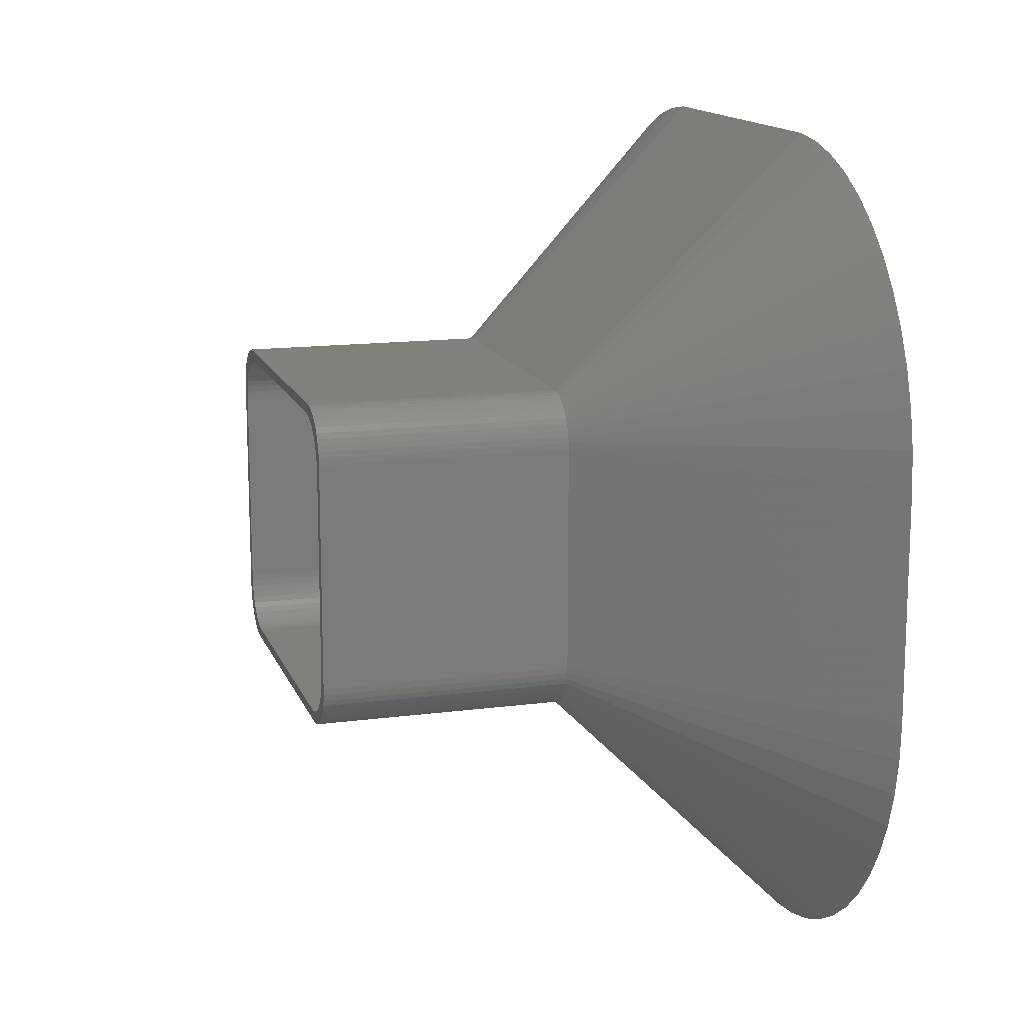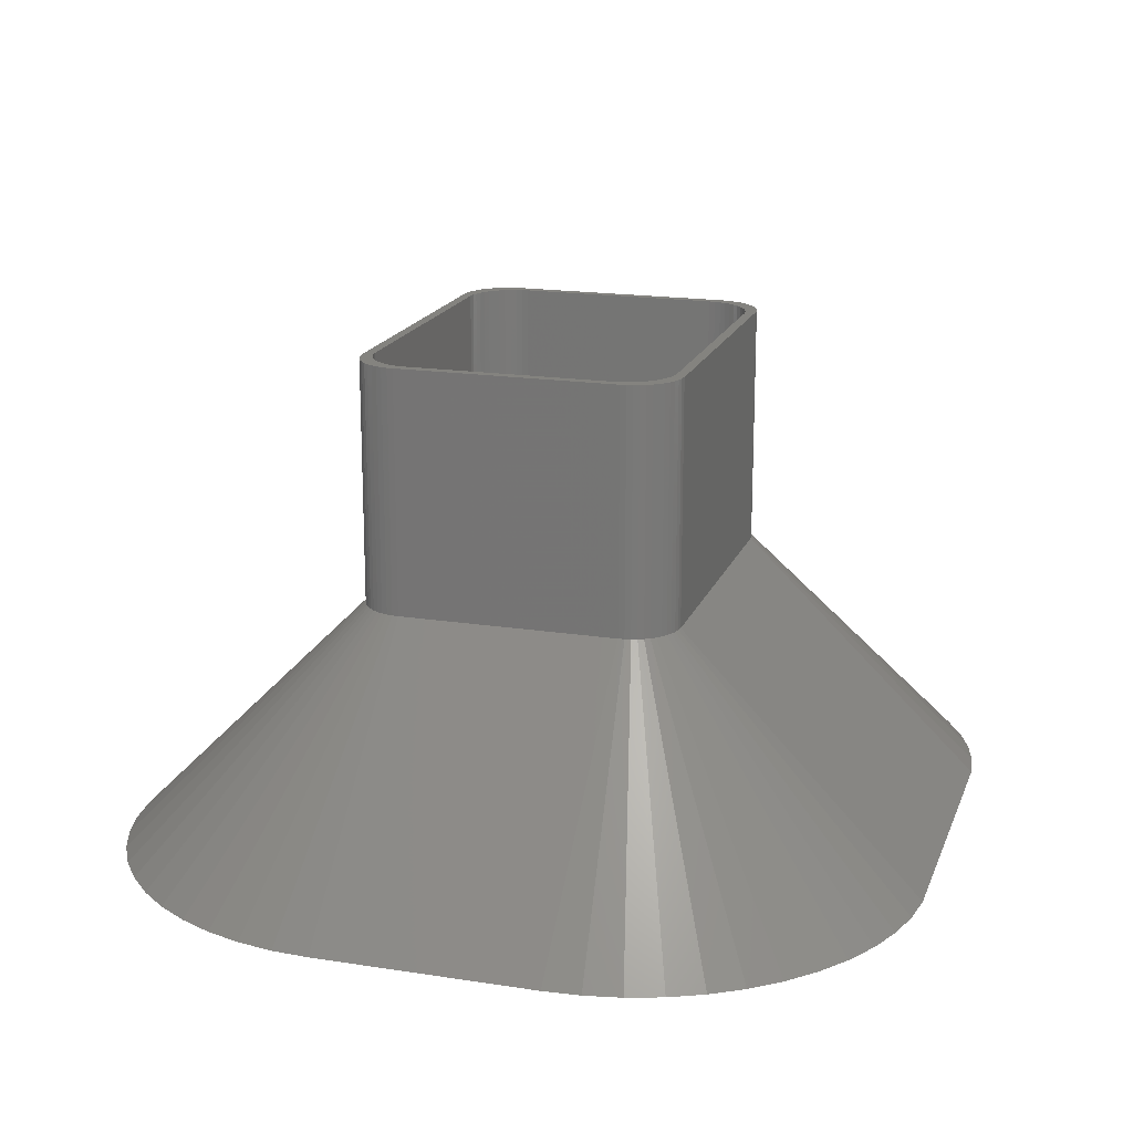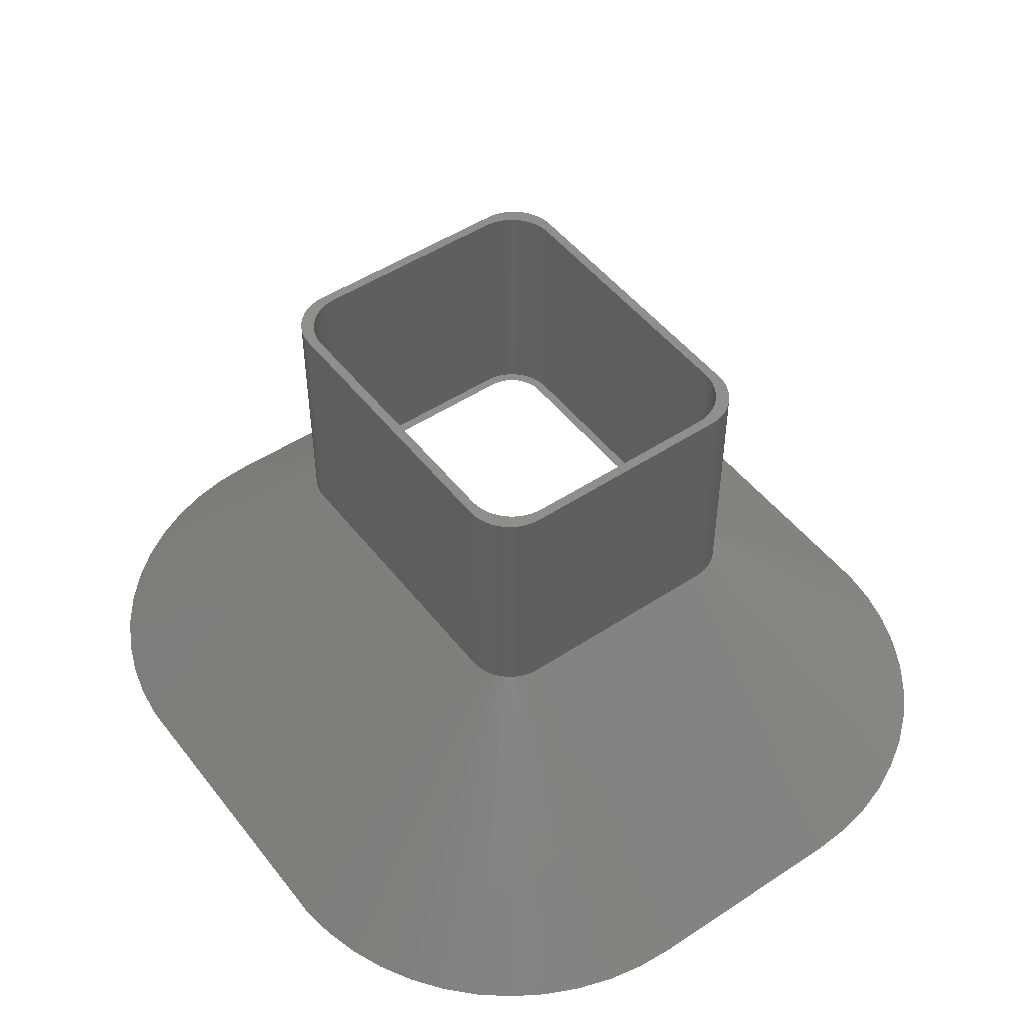
<metadata>
{"format":"stl","ext":"stl","renderer":"f3d","projection":"perspective","resolution":1024,"background":"white","views":[{"elev":14.3,"azim":73.8,"up":"+Y"},{"elev":18.0,"azim":106.9,"up":"+Z"},{"elev":49.0,"azim":53.8,"up":"+Z"}]}
</metadata>
<code>
# stl→obj: 364 verts, 728 faces
v -31.07 36.58 0
v -34.12 34.37 0
v -18.19 15.1 25
v 16.88 41.19 0
v -15.31 16.24 25
v 15.31 16.24 25
v -16.88 41.19 0
v -20 -11.25 25
v -44.76 -15.01 0
v -19.96 -11.88 25
v -15.94 16.16 25
v -20.62 40.72 0
v -16.55 16.01 25
v 34.12 -34.37 0
v 18.19 -15.1 25
v 31.07 -36.58 0
v -19.65 13.09 25
v -42.89 22.29 0
v -19.84 12.49 25
v -18.64 14.67 25
v -39.27 28.88 0
v -19.05 14.19 25
v -27.77 38.39 0
v -17.13 15.77 25
v 44.06 -18.71 0
v 19.84 -12.49 25
v 42.89 -22.29 0
v -44.06 -18.71 0
v -19.84 -12.49 25
v -41.29 25.7 0
v -24.27 39.78 0
v 15.94 16.16 25
v 31.07 36.58 0
v 18.19 15.1 25
v 34.12 34.37 0
v -19.05 -14.19 25
v -41.29 -25.7 0
v -39.27 -28.88 0
v -18.19 -15.1 25
v -31.07 -36.58 0
v -17.68 -15.47 25
v -15.94 -16.16 25
v -16.88 -41.19 0
v -15.31 -16.24 25
v -45 -11.25 0
v -20 11.25 25
v -45 11.25 0
v 18 10.25 25
v 19 10.25 25
v 18.96 10.88 25
v 19 -10.25 25
v 17.97 10.75 25
v 18.84 11.49 25
v 18 -10.25 25
v 17.87 11.24 25
v 18.65 12.09 25
v 18.96 -10.88 25
v 17.72 11.72 25
v 18.38 12.66 25
v 17.97 -10.75 25
v 17.51 12.18 25
v 18.05 13.19 25
v 18.84 -11.49 25
v 17.87 -11.24 25
v 17.24 12.6 25
v 17.64 13.67 25
v 16.92 12.99 25
v 17.19 14.1 25
v 16.55 13.33 25
v 16.68 14.47 25
v 16.14 13.63 25
v 16.13 14.77 25
v 15.7 13.87 25
v 15.55 15.01 25
v 15.24 14.05 25
v 14.94 15.16 25
v 14.75 14.18 25
v 14.31 15.24 25
v 14.25 14.24 25
v -14.25 14.24 25
v -14.31 15.24 25
v -14.75 14.18 25
v -14.94 15.16 25
v -15.24 14.05 25
v -15.55 15.01 25
v -15.7 13.87 25
v -16.13 14.77 25
v -16.14 13.63 25
v -16.68 14.47 25
v -16.55 13.33 25
v -17.19 14.1 25
v -16.92 12.99 25
v -17.64 13.67 25
v -17.24 12.6 25
v -18.05 13.19 25
v -17.51 12.18 25
v -18.38 12.66 25
v -17.72 11.72 25
v -18.84 11.49 25
v -17.87 11.24 25
v -18.65 12.09 25
v 18.65 -12.09 25
v 17.72 -11.72 25
v 18.38 -12.66 25
v 17.51 -12.18 25
v 18.05 -13.19 25
v 17.24 -12.6 25
v 17.64 -13.67 25
v 16.92 -12.99 25
v 17.19 -14.1 25
v 16.55 -13.33 25
v 16.68 -14.47 25
v 16.14 -13.63 25
v 16.13 -14.77 25
v 15.7 -13.87 25
v 15.55 -15.01 25
v 15.24 -14.05 25
v 14.94 -15.16 25
v 14.75 -14.18 25
v 14.31 -15.24 25
v 14.25 -14.24 25
v -14.25 -14.24 25
v -14.31 -15.24 25
v -14.75 -14.18 25
v -14.94 -15.16 25
v -15.24 -14.05 25
v -15.55 -15.01 25
v -15.7 -13.87 25
v -16.13 -14.77 25
v -16.14 -13.63 25
v -16.68 -14.47 25
v -16.55 -13.33 25
v -17.19 -14.1 25
v -16.92 -12.99 25
v -17.64 -13.67 25
v -17.24 -12.6 25
v -18.05 -13.19 25
v -17.51 -12.18 25
v -18.38 -12.66 25
v -17.72 -11.72 25
v -18.65 -12.09 25
v -17.87 -11.24 25
v -18.84 -11.49 25
v -17.97 -10.75 25
v -18.96 -10.88 25
v -18 -10.25 25
v -18 10.25 25
v -19 10.25 25
v -17.97 10.75 25
v -19 -10.25 25
v -18.96 10.88 25
v -44.06 18.71 0
v -19.38 13.66 25
v -36.87 31.79 0
v 24.27 39.78 0
v 16.55 16.01 25
v 27.77 38.39 0
v 44.06 18.71 0
v 19.96 11.88 25
v 44.76 15.01 0
v 19.84 12.49 25
v 39.27 28.88 0
v 19.05 14.19 25
v 41.29 25.7 0
v 36.87 31.79 0
v 18.64 14.67 25
v -42.89 -22.29 0
v -17.13 -15.77 25
v -27.77 -38.39 0
v -16.55 -16.01 25
v -19.65 -13.09 25
v -18.64 -14.67 25
v -34.12 -34.37 0
v 27.77 -38.39 0
v 16.55 -16.01 25
v 24.27 -39.78 0
v 15.31 -16.24 25
v 16.88 -41.19 0
v 15.94 -16.16 25
v -44.76 15.01 0
v -19.96 11.88 25
v -17.68 15.47 25
v 20.62 40.72 0
v 17.13 15.77 25
v 17.68 15.47 25
v 45 -11.25 0
v 20 -11.25 25
v 44.76 -15.01 0
v 45 11.25 0
v 20 11.25 25
v 19.65 -13.09 25
v 41.29 -25.7 0
v 19.05 -14.19 25
v 39.27 -28.88 0
v 19.38 -13.66 25
v 42.89 22.29 0
v 19.65 13.09 25
v 42.77 -13.88 0
v 43 -10.25 0
v 42.09 -17.46 0
v 43 10.25 0
v 42.77 13.88 0
v 40.96 -20.93 0
v 39.41 -24.22 0
v 37.46 -27.3 0
v 35.14 -30.1 0
v 36.87 -31.79 0
v 32.49 -32.59 0
v 29.54 -34.74 0
v 26.35 -36.49 0
v 22.96 -37.83 0
v 20.62 -40.72 0
v 19.43 -38.74 0
v 15.82 -39.19 0
v -15.82 -39.19 0
v -19.43 -38.74 0
v -20.62 -40.72 0
v -22.96 -37.83 0
v -24.27 -39.78 0
v -26.35 -36.49 0
v -29.54 -34.74 0
v -32.49 -32.59 0
v -35.14 -30.1 0
v -36.87 -31.79 0
v -37.46 -27.3 0
v -39.41 -24.22 0
v -40.96 -20.93 0
v -42.09 -17.46 0
v -42.77 -13.88 0
v 42.09 17.46 0
v 40.96 20.93 0
v 39.41 24.22 0
v 37.46 27.3 0
v 35.14 30.1 0
v 32.49 32.59 0
v 29.54 34.74 0
v 26.35 36.49 0
v 22.96 37.83 0
v 19.43 38.74 0
v 15.82 39.19 0
v -15.82 39.19 0
v -19.43 38.74 0
v -22.96 37.83 0
v -26.35 36.49 0
v -29.54 34.74 0
v -32.49 32.59 0
v -35.14 30.1 0
v -37.46 27.3 0
v -39.41 24.22 0
v -40.96 20.93 0
v -42.09 17.46 0
v -42.77 13.88 0
v -43 10.25 0
v -43 -10.25 0
v -19.38 -13.66 25
v 17.13 -15.77 25
v 17.68 -15.47 25
v 19.96 -11.88 25
v 18.64 -14.67 25
v 19.38 13.66 25
v -20 11.25 50
v -20 -11.25 50
v -19.96 -11.88 50
v -19.96 11.88 50
v -17.68 15.47 50
v -17.13 15.77 50
v 18.84 11.49 50
v 20 11.25 50
v 19.96 11.88 50
v 19 10.25 50
v 20 -11.25 50
v 18.65 12.09 50
v 19.84 12.49 50
v 19 -10.25 50
v 19.65 13.09 50
v 18.96 -10.88 50
v 18.38 12.66 50
v 19.38 13.66 50
v 18.84 -11.49 50
v 18.05 13.19 50
v 19.05 14.19 50
v 19.96 -11.88 50
v 18.65 -12.09 50
v 18.96 10.88 50
v 17.64 13.67 50
v 18.64 14.67 50
v 18.19 15.1 50
v 17.19 14.1 50
v 17.68 15.47 50
v 16.68 14.47 50
v 17.13 15.77 50
v 16.13 14.77 50
v 16.55 16.01 50
v 15.94 16.16 50
v 15.55 15.01 50
v 15.31 16.24 50
v 14.94 15.16 50
v 14.31 15.24 50
v -14.31 15.24 50
v -15.31 16.24 50
v -14.94 15.16 50
v -15.55 15.01 50
v -15.94 16.16 50
v -16.13 14.77 50
v -16.55 16.01 50
v -16.68 14.47 50
v -17.19 14.1 50
v -18.19 15.1 50
v -17.64 13.67 50
v -18.64 14.67 50
v -19.05 14.19 50
v -18.05 13.19 50
v -19.38 13.66 50
v -18.38 12.66 50
v -19.65 13.09 50
v -18.65 12.09 50
v -19.84 12.49 50
v 19.84 -12.49 50
v 19.65 -13.09 50
v 18.38 -12.66 50
v 19.38 -13.66 50
v 18.05 -13.19 50
v 19.05 -14.19 50
v 17.64 -13.67 50
v 18.64 -14.67 50
v 18.19 -15.1 50
v 17.19 -14.1 50
v 17.68 -15.47 50
v 16.68 -14.47 50
v 17.13 -15.77 50
v 16.13 -14.77 50
v 16.55 -16.01 50
v 15.94 -16.16 50
v 15.55 -15.01 50
v 15.31 -16.24 50
v 14.94 -15.16 50
v 14.31 -15.24 50
v -14.31 -15.24 50
v -15.31 -16.24 50
v -14.94 -15.16 50
v -15.55 -15.01 50
v -15.94 -16.16 50
v -16.13 -14.77 50
v -16.55 -16.01 50
v -17.13 -15.77 50
v -16.68 -14.47 50
v -17.68 -15.47 50
v -17.19 -14.1 50
v -18.19 -15.1 50
v -17.64 -13.67 50
v -19.05 -14.19 50
v -18.05 -13.19 50
v -19.38 -13.66 50
v -18.38 -12.66 50
v -18.64 -14.67 50
v -19.65 -13.09 50
v -18.65 -12.09 50
v -18.84 -11.49 50
v -18.96 -10.88 50
v -19 -10.25 50
v -19 10.25 50
v -18.84 11.49 50
v -18.96 10.88 50
v -19.84 -12.49 50
f 1 2 3
f 4 5 6
f 5 4 7
f 8 9 10
f 11 12 13
f 14 15 16
f 17 18 19
f 3 2 20
f 20 21 22
f 13 23 24
f 25 26 27
f 10 28 29
f 30 18 17
f 23 1 24
f 31 23 13
f 12 31 13
f 5 7 11
f 7 12 11
f 4 6 32
f 33 34 35
f 36 37 38
f 39 40 41
f 42 43 44
f 45 46 47
f 46 45 8
f 8 45 9
f 48 49 50
f 49 48 51
f 52 50 53
f 54 51 48
f 55 53 56
f 51 54 57
f 58 56 59
f 60 57 54
f 61 59 62
f 57 60 63
f 64 63 60
f 50 52 48
f 53 55 52
f 56 58 55
f 65 62 66
f 59 61 58
f 62 65 61
f 67 66 68
f 66 67 65
f 69 68 70
f 68 69 67
f 70 71 69
f 72 71 70
f 72 73 71
f 74 73 72
f 74 75 73
f 76 75 74
f 76 77 75
f 78 77 76
f 78 79 77
f 78 80 79
f 81 80 78
f 81 82 80
f 83 82 81
f 83 84 82
f 85 84 83
f 85 86 84
f 87 86 85
f 87 88 86
f 89 88 87
f 88 89 90
f 91 90 89
f 90 91 92
f 93 92 91
f 92 93 94
f 95 94 93
f 94 95 96
f 97 96 95
f 96 97 98
f 99 100 101
f 98 101 100
f 101 98 97
f 63 64 102
f 103 102 64
f 102 103 104
f 105 104 103
f 104 105 106
f 107 106 105
f 106 107 108
f 109 108 107
f 108 109 110
f 111 110 109
f 110 111 112
f 113 112 111
f 113 114 112
f 115 114 113
f 115 116 114
f 117 116 115
f 117 118 116
f 119 118 117
f 119 120 118
f 121 120 119
f 122 120 121
f 122 123 120
f 124 123 122
f 124 125 123
f 126 125 124
f 126 127 125
f 128 127 126
f 128 129 127
f 130 129 128
f 131 130 132
f 130 131 129
f 133 132 134
f 132 133 131
f 135 134 136
f 137 136 138
f 134 135 133
f 139 138 140
f 141 140 142
f 143 142 144
f 136 137 135
f 145 144 146
f 147 148 146
f 100 99 149
f 150 146 148
f 151 149 99
f 145 146 150
f 149 151 147
f 138 139 137
f 147 151 148
f 140 141 139
f 142 143 141
f 144 145 143
f 18 152 19
f 22 30 153
f 153 30 17
f 2 154 20
f 155 156 157
f 158 159 160
f 158 161 159
f 162 163 164
f 165 166 162
f 35 166 165
f 29 28 167
f 168 40 169
f 168 169 170
f 171 167 37
f 172 173 39
f 174 175 176
f 43 177 44
f 177 43 178
f 179 177 178
f 180 47 46
f 152 180 181
f 21 30 22
f 182 1 3
f 24 1 182
f 154 21 20
f 183 156 155
f 33 184 185
f 186 187 188
f 187 189 190
f 189 187 186
f 160 190 189
f 26 191 27
f 192 193 194
f 191 195 192
f 196 161 158
f 164 197 196
f 35 34 166
f 162 166 163
f 198 186 188
f 186 199 189
f 200 188 25
f 201 189 199
f 202 189 201
f 203 25 27
f 186 198 199
f 188 200 198
f 204 27 192
f 25 203 200
f 27 204 203
f 205 192 194
f 192 205 204
f 206 194 207
f 194 206 205
f 14 206 207
f 14 208 206
f 16 208 14
f 16 209 208
f 174 209 16
f 174 210 209
f 176 210 174
f 176 211 210
f 212 211 176
f 212 213 211
f 178 213 212
f 178 214 213
f 178 215 214
f 43 215 178
f 43 216 215
f 217 216 43
f 217 218 216
f 219 218 217
f 219 220 218
f 169 220 219
f 169 221 220
f 40 221 169
f 40 222 221
f 173 222 40
f 173 223 222
f 224 223 173
f 38 223 224
f 223 38 225
f 37 225 38
f 225 37 226
f 167 226 37
f 226 167 227
f 28 227 167
f 227 28 228
f 9 228 28
f 45 229 9
f 228 9 229
f 189 202 160
f 230 160 202
f 160 230 158
f 231 158 230
f 158 231 196
f 232 196 231
f 196 232 164
f 233 164 232
f 164 233 162
f 234 162 233
f 162 234 165
f 234 35 165
f 235 35 234
f 235 33 35
f 236 33 235
f 236 157 33
f 237 157 236
f 237 155 157
f 238 155 237
f 238 183 155
f 239 183 238
f 239 4 183
f 240 4 239
f 241 4 240
f 241 7 4
f 242 7 241
f 242 12 7
f 243 12 242
f 243 31 12
f 244 31 243
f 244 23 31
f 245 23 244
f 245 1 23
f 246 1 245
f 246 2 1
f 247 2 246
f 247 154 2
f 21 247 248
f 247 21 154
f 30 248 249
f 18 249 250
f 248 30 21
f 152 250 251
f 180 251 252
f 249 18 30
f 47 252 253
f 254 45 253
f 47 253 45
f 229 45 254
f 252 47 180
f 250 152 18
f 251 180 152
f 10 9 28
f 29 167 171
f 171 37 255
f 255 37 36
f 172 38 224
f 16 256 174
f 15 257 16
f 170 169 219
f 212 179 178
f 181 180 46
f 183 32 156
f 4 32 183
f 157 156 184
f 157 184 33
f 33 185 34
f 160 159 190
f 27 191 192
f 258 26 25
f 207 259 14
f 196 197 161
f 164 260 197
f 164 163 260
f 172 224 173
f 39 173 40
f 256 175 174
f 170 219 217
f 41 40 168
f 19 152 181
f 188 258 25
f 187 258 188
f 194 259 207
f 193 259 194
f 195 193 192
f 36 38 172
f 175 179 212
f 176 175 212
f 257 256 16
f 170 217 42
f 42 217 43
f 259 15 14
f 113 210 115
f 208 209 113
f 211 213 117
f 209 210 113
f 117 213 119
f 210 211 117
f 214 122 121
f 122 214 215
f 237 73 75
f 115 210 117
f 119 214 121
f 149 147 252
f 241 79 80
f 79 241 240
f 126 124 216
f 124 215 216
f 134 222 223
f 146 229 254
f 241 82 242
f 199 48 201
f 48 199 54
f 199 198 54
f 240 77 79
f 213 214 119
f 130 221 222
f 124 122 215
f 247 94 248
f 244 88 245
f 146 144 229
f 146 253 147
f 253 146 254
f 252 147 253
f 80 82 241
f 202 52 55
f 202 48 52
f 202 201 48
f 234 233 65
f 238 237 75
f 126 218 220
f 248 94 249
f 249 98 250
f 242 84 243
f 243 84 244
f 142 228 229
f 142 140 228
f 140 227 228
f 134 132 222
f 130 220 221
f 230 202 55
f 206 208 109
f 54 198 60
f 235 234 67
f 232 231 58
f 231 230 58
f 233 232 65
f 239 238 75
f 126 216 218
f 251 100 252
f 245 88 246
f 88 90 246
f 82 84 242
f 136 225 226
f 140 138 226
f 144 142 229
f 136 134 223
f 136 223 225
f 132 130 222
f 130 128 220
f 128 126 220
f 64 200 103
f 204 205 107
f 107 206 109
f 203 204 103
f 109 208 111
f 234 65 67
f 232 61 65
f 239 75 77
f 240 239 77
f 100 149 252
f 92 94 247
f 250 98 251
f 98 100 251
f 86 88 244
f 140 226 227
f 205 206 107
f 200 203 103
f 111 208 113
f 236 235 71
f 237 236 71
f 230 55 58
f 232 58 61
f 90 92 246
f 246 92 247
f 96 98 249
f 84 86 244
f 138 136 226
f 105 204 107
f 103 204 105
f 198 200 64
f 60 198 64
f 237 71 73
f 235 67 69
f 235 69 71
f 94 96 249
f 8 261 46
f 261 8 262
f 10 262 8
f 262 10 263
f 46 264 181
f 264 46 261
f 24 265 266
f 265 24 182
f 267 268 269
f 268 270 271
f 272 269 273
f 274 271 270
f 272 273 275
f 276 271 274
f 277 275 278
f 279 271 276
f 280 278 281
f 271 279 282
f 283 282 279
f 268 284 270
f 268 267 284
f 269 272 267
f 285 281 286
f 275 277 272
f 285 286 287
f 278 280 277
f 288 287 289
f 281 285 280
f 287 288 285
f 290 289 291
f 289 290 288
f 292 291 293
f 291 292 290
f 294 292 293
f 294 295 292
f 296 295 294
f 296 297 295
f 296 298 297
f 296 299 298
f 300 299 296
f 300 301 299
f 300 302 301
f 303 302 300
f 303 304 302
f 305 304 303
f 266 304 305
f 304 266 306
f 265 306 266
f 306 265 307
f 308 307 265
f 307 308 309
f 310 309 308
f 311 309 310
f 309 311 312
f 313 312 311
f 312 313 314
f 315 314 313
f 264 316 317
f 317 316 315
f 314 315 316
f 282 283 318
f 318 283 319
f 320 319 283
f 319 320 321
f 322 321 320
f 321 322 323
f 324 323 322
f 323 324 325
f 325 324 326
f 327 326 324
f 326 327 328
f 329 328 327
f 328 329 330
f 331 330 329
f 330 331 332
f 331 333 332
f 334 333 331
f 334 335 333
f 336 335 334
f 337 335 336
f 338 335 337
f 338 339 335
f 340 339 338
f 341 339 340
f 341 342 339
f 343 342 341
f 343 344 342
f 345 343 346
f 343 345 344
f 347 346 348
f 349 348 350
f 346 347 345
f 351 350 352
f 348 349 347
f 353 352 354
f 350 355 349
f 356 354 357
f 263 357 358
f 262 358 359
f 350 351 355
f 262 359 360
f 361 261 360
f 316 264 362
f 262 360 261
f 261 362 264
f 358 262 263
f 362 261 363
f 352 353 351
f 363 261 361
f 354 356 353
f 357 364 356
f 357 263 364
f 282 187 271
f 187 282 258
f 6 300 296
f 300 6 5
f 13 266 305
f 266 13 24
f 44 335 339
f 335 44 177
f 271 190 268
f 190 271 187
f 17 313 153
f 313 17 315
f 22 310 20
f 310 22 311
f 19 315 17
f 315 19 317
f 268 159 269
f 159 268 190
f 42 339 342
f 339 42 44
f 325 193 323
f 193 325 259
f 181 317 19
f 317 181 264
f 3 310 308
f 310 3 20
f 153 311 22
f 311 153 313
f 281 166 286
f 166 281 163
f 170 342 344
f 342 170 42
f 319 26 318
f 26 319 191
f 321 191 319
f 191 321 195
f 182 308 265
f 308 182 3
f 273 197 275
f 197 273 161
f 185 291 289
f 291 185 184
f 184 293 291
f 293 184 156
f 166 287 286
f 287 166 34
f 11 305 303
f 305 11 13
f 5 303 300
f 303 5 11
f 171 364 29
f 364 171 356
f 172 351 36
f 351 172 355
f 255 356 171
f 356 255 353
f 168 344 345
f 344 168 170
f 257 326 328
f 326 257 15
f 318 258 282
f 258 318 26
f 323 195 321
f 195 323 193
f 269 161 273
f 161 269 159
f 275 260 278
f 260 275 197
f 278 163 281
f 163 278 260
f 34 289 287
f 289 34 185
f 156 294 293
f 294 156 32
f 32 296 294
f 296 32 6
f 29 263 10
f 263 29 364
f 36 353 255
f 353 36 351
f 41 345 347
f 345 41 168
f 39 347 349
f 347 39 41
f 172 349 355
f 349 172 39
f 175 330 332
f 330 175 256
f 256 328 330
f 328 256 257
f 177 333 335
f 333 177 179
f 179 332 333
f 332 179 175
f 15 325 326
f 325 15 259
f 360 148 361
f 148 360 150
f 62 285 66
f 285 62 280
f 316 97 314
f 97 316 101
f 85 301 302
f 301 85 83
f 51 270 49
f 270 51 274
f 91 306 307
f 306 91 89
f 312 93 309
f 93 312 95
f 83 299 301
f 299 83 81
f 81 298 299
f 298 81 78
f 120 338 337
f 338 120 123
f 110 329 327
f 329 110 112
f 63 276 57
f 276 63 279
f 361 151 363
f 151 361 148
f 363 99 362
f 99 363 151
f 362 101 316
f 101 362 99
f 314 95 312
f 95 314 97
f 72 290 292
f 290 72 70
f 358 145 359
f 145 358 143
f 127 343 341
f 343 127 129
f 108 322 106
f 322 108 324
f 102 279 63
f 279 102 283
f 93 307 309
f 307 93 91
f 89 304 306
f 304 89 87
f 87 302 304
f 302 87 85
f 50 267 53
f 267 50 284
f 59 280 62
f 280 59 277
f 53 272 56
f 272 53 267
f 68 285 288
f 285 68 66
f 350 137 352
f 137 350 135
f 357 143 358
f 143 357 141
f 359 150 360
f 150 359 145
f 125 341 340
f 341 125 127
f 123 340 338
f 340 123 125
f 118 337 336
f 337 118 120
f 57 274 51
f 274 57 276
f 106 320 104
f 320 106 322
f 56 277 59
f 277 56 272
f 49 284 50
f 284 49 270
f 78 297 298
f 297 78 76
f 76 295 297
f 295 76 74
f 74 292 295
f 292 74 72
f 70 288 290
f 288 70 68
f 133 350 348
f 350 133 135
f 131 348 346
f 348 131 133
f 129 346 343
f 346 129 131
f 354 141 357
f 141 354 139
f 108 327 324
f 327 108 110
f 116 336 334
f 336 116 118
f 104 283 102
f 283 104 320
f 352 139 354
f 139 352 137
f 114 334 331
f 334 114 116
f 112 331 329
f 331 112 114

</code>
